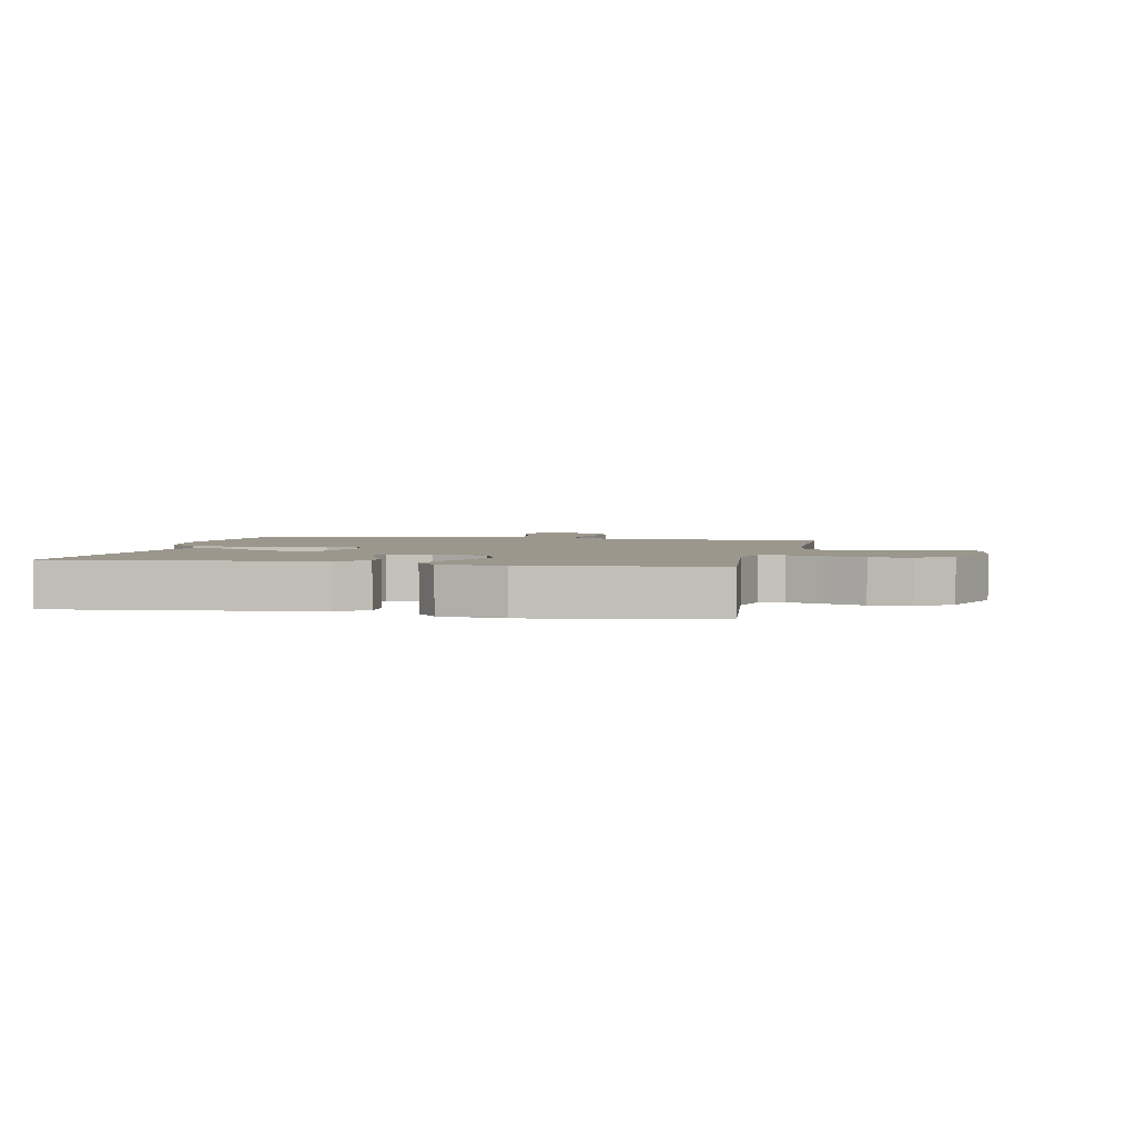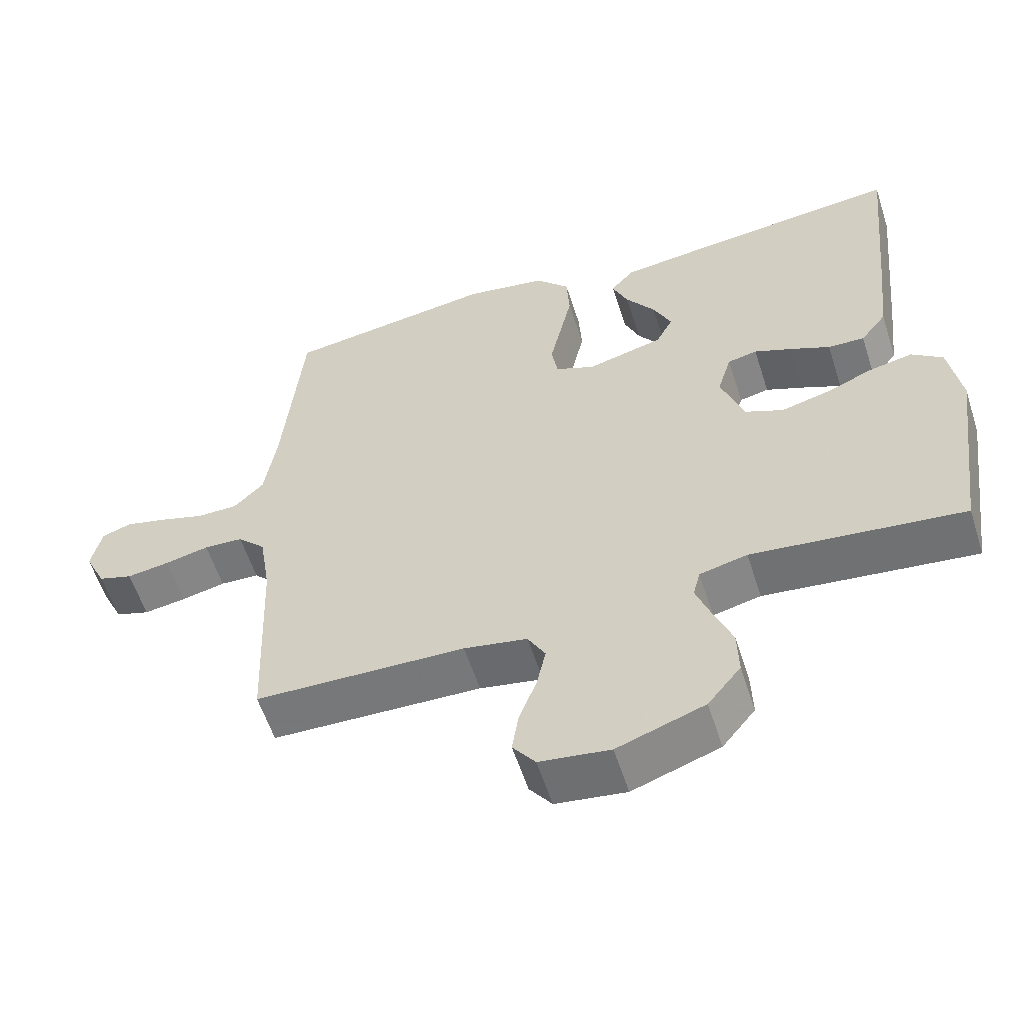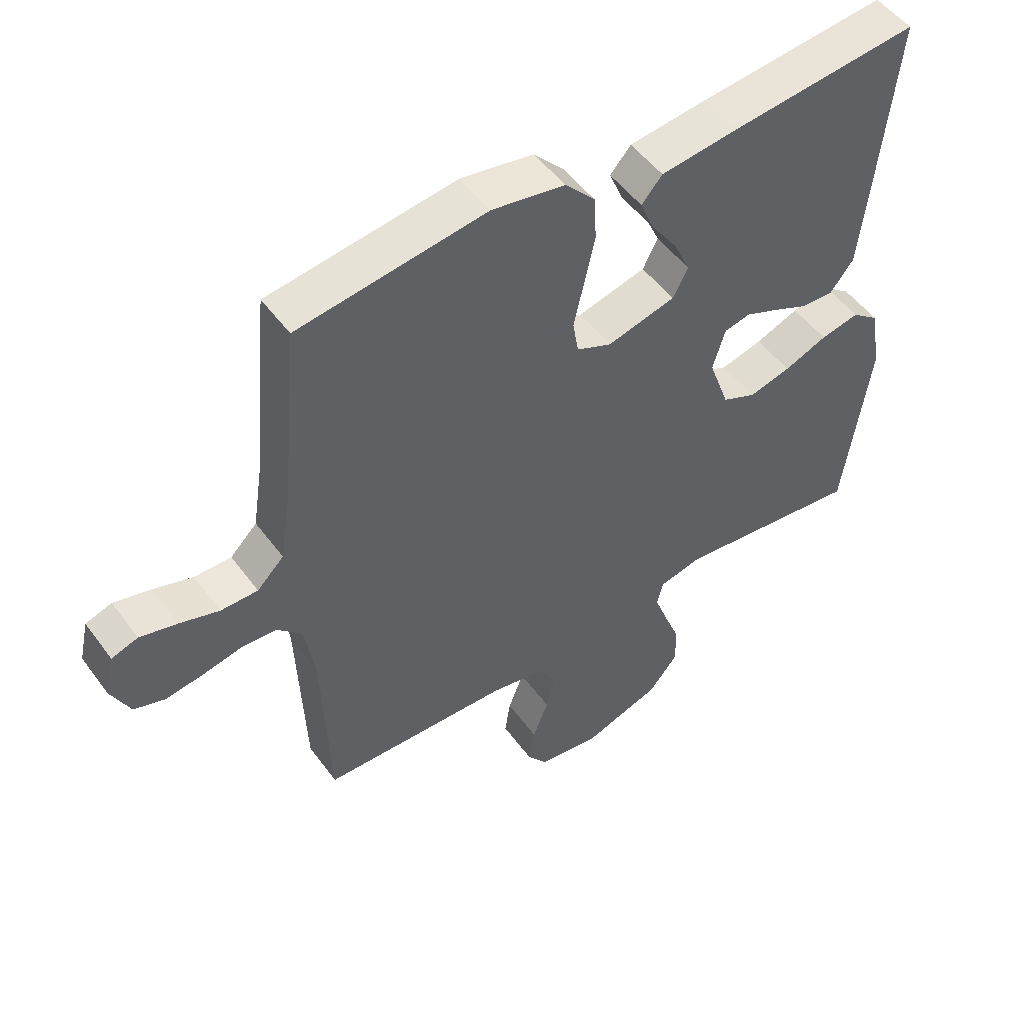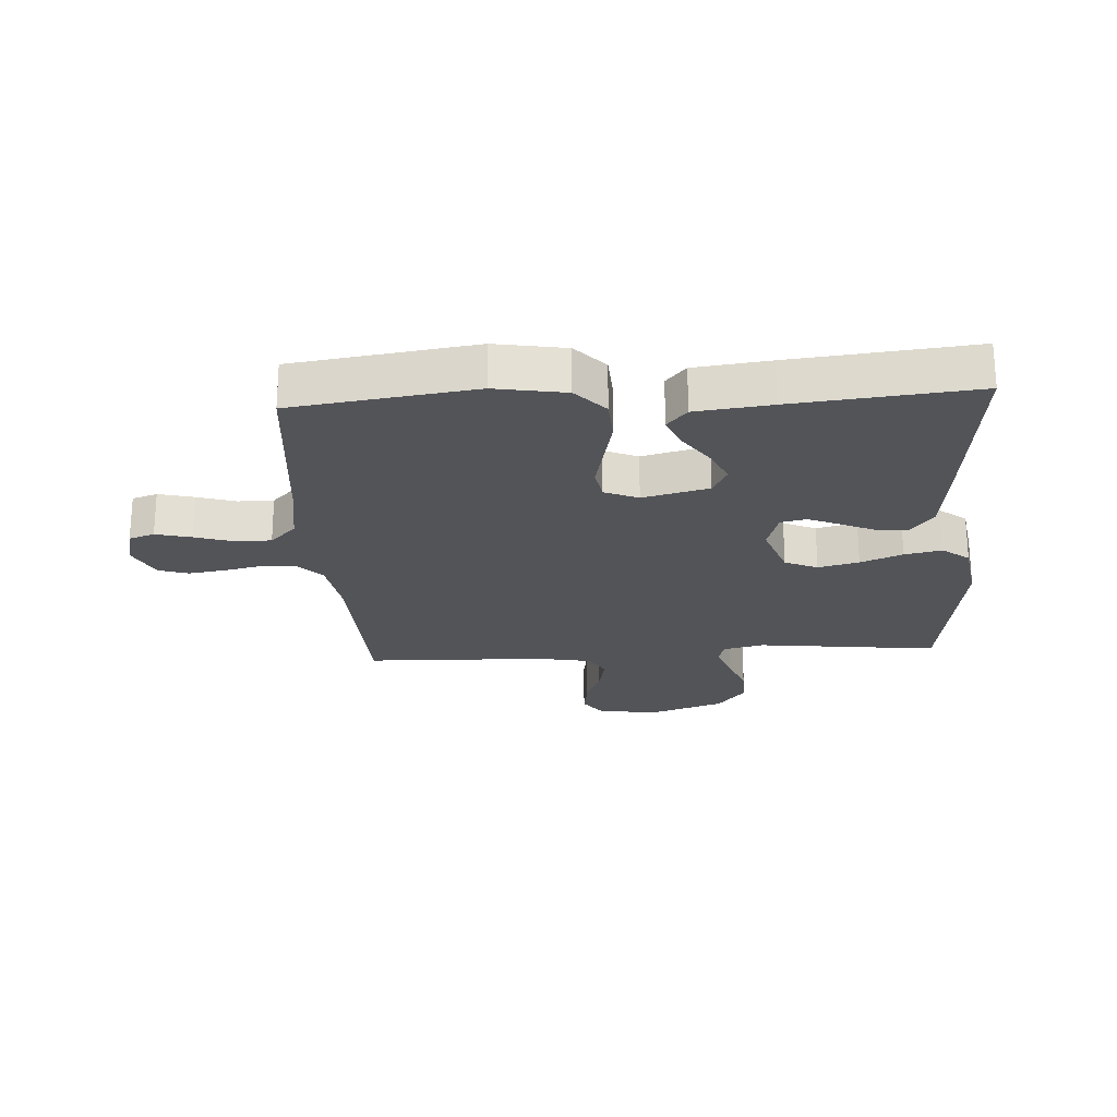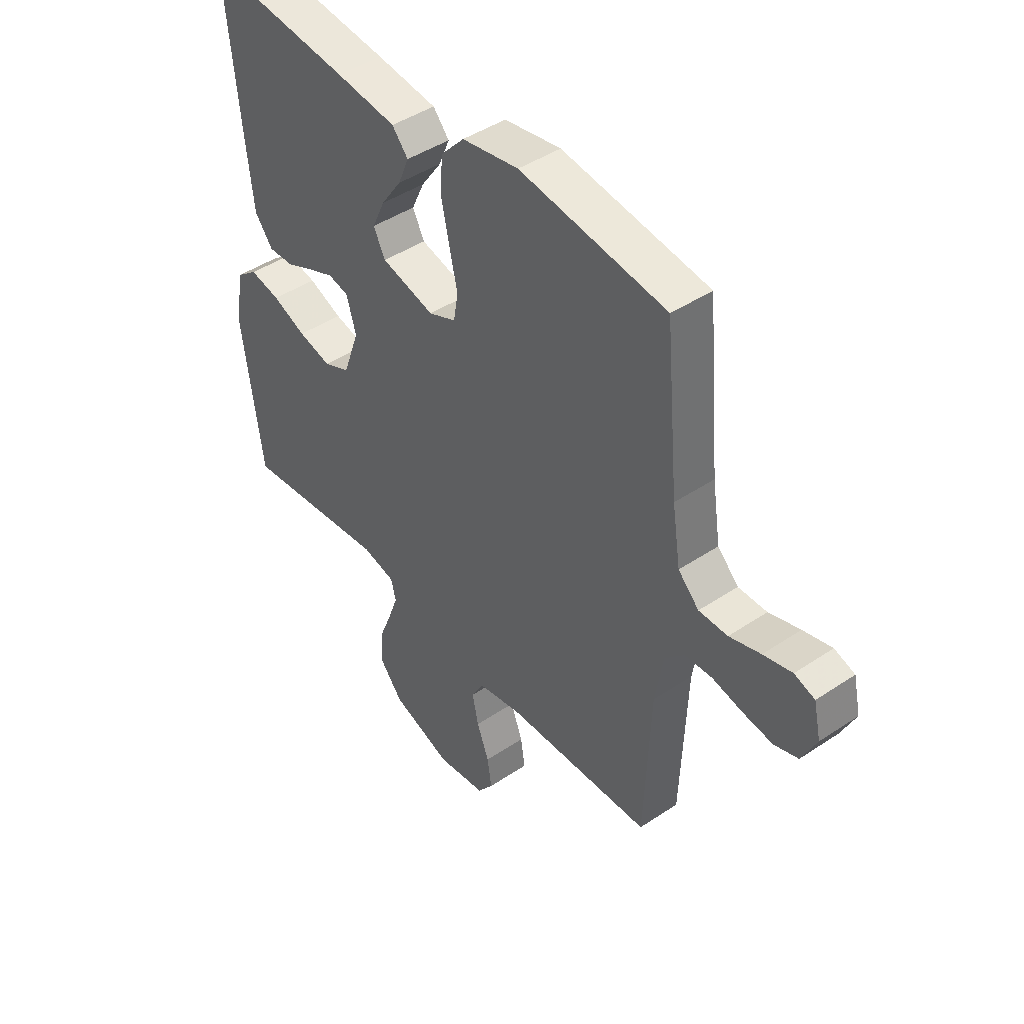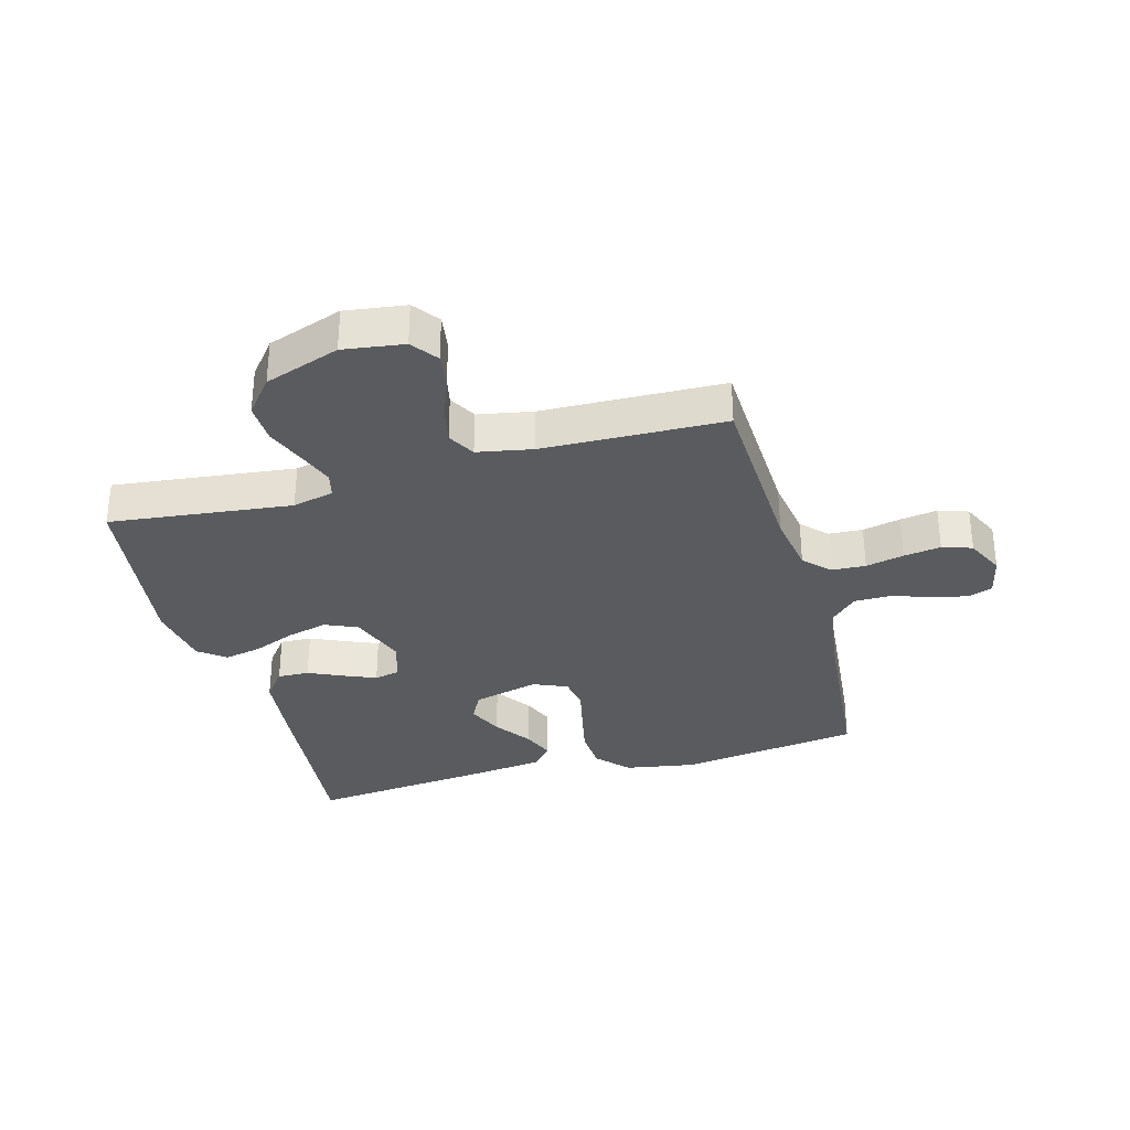
<metadata>
{"format":"obj","ext":"obj","renderer":"f3d","projection":"perspective","resolution":1024,"background":"white","views":[{"elev":2.7,"azim":102.0,"up":"+Y"},{"elev":-58.0,"azim":17.8,"up":"+Z"},{"elev":50.9,"azim":-35.1,"up":"+Z"},{"elev":-23.3,"azim":3.5,"up":"+Y"},{"elev":44.4,"azim":-128.1,"up":"+Z"},{"elev":-32.6,"azim":-164.5,"up":"+Y"}]}
</metadata>
<code>
v 0.5 0.07 0.5
v 0.47 0.07 0.2
v 0.456 0.07 0.074
v 0.419 0.07 0.026
v 0.367 0.07 0.028
v 0.31 0.07 0.054
v 0.257 0.07 0.076
v 0.215 0.07 0.067
v 0.195 0.07 0
v 0.228 0.07 -0.093
v 0.282 0.07 -0.117
v 0.349 0.07 -0.1
v 0.418 0.07 -0.072
v 0.48 0.07 -0.059
v 0.524 0.07 -0.093
v 0.541 0.07 -0.2
v 0.5 0.07 -0.5
v 0.2 0.07 -0.465
v 0.132 0.07 -0.481
v 0.122 0.07 -0.521
v 0.143 0.07 -0.579
v 0.169 0.07 -0.645
v 0.171 0.07 -0.712
v 0.124 0.07 -0.77
v 0 0.07 -0.813
v -0.1 0.07 -0.799
v -0.132 0.07 -0.756
v -0.123 0.07 -0.697
v -0.098 0.07 -0.631
v -0.085 0.07 -0.571
v -0.11 0.07 -0.526
v -0.2 0.07 -0.509
v -0.5 0.07 -0.5
v -0.512 0.07 -0.2
v -0.528 0.07 -0.1
v -0.568 0.07 -0.059
v -0.624 0.07 -0.056
v -0.687 0.07 -0.07
v -0.748 0.07 -0.079
v -0.797 0.07 -0.063
v -0.827 0.07 0
v -0.812 0.07 0.067
v -0.77 0.07 0.081
v -0.711 0.07 0.066
v -0.647 0.07 0.046
v -0.588 0.07 0.046
v -0.545 0.07 0.089
v -0.528 0.07 0.2
v -0.5 0.07 0.5
v -0.2 0.07 0.542
v -0.084 0.07 0.522
v -0.036 0.07 0.47
v -0.032 0.07 0.399
v -0.049 0.07 0.321
v -0.065 0.07 0.249
v -0.056 0.07 0.195
v 0 0.07 0.171
v 0.109 0.07 0.199
v 0.133 0.07 0.246
v 0.107 0.07 0.303
v 0.065 0.07 0.363
v 0.043 0.07 0.416
v 0.076 0.07 0.454
v 0.2 0.07 0.469
v 0.5 0 0.5
v 0.47 0 0.2
v 0.456 0 0.074
v 0.419 0 0.026
v 0.367 0 0.028
v 0.31 0 0.054
v 0.257 0 0.076
v 0.215 0 0.067
v 0.195 0 0
v 0.228 0 -0.093
v 0.282 0 -0.117
v 0.349 0 -0.1
v 0.418 0 -0.072
v 0.48 0 -0.059
v 0.524 0 -0.093
v 0.541 0 -0.2
v 0.5 0 -0.5
v 0.2 0 -0.465
v 0.132 0 -0.481
v 0.122 0 -0.521
v 0.143 0 -0.579
v 0.169 0 -0.645
v 0.171 0 -0.712
v 0.124 0 -0.77
v 0 0 -0.813
v -0.1 0 -0.799
v -0.132 0 -0.756
v -0.123 0 -0.697
v -0.098 0 -0.631
v -0.085 0 -0.571
v -0.11 0 -0.526
v -0.2 0 -0.509
v -0.5 0 -0.5
v -0.512 0 -0.2
v -0.528 0 -0.1
v -0.568 0 -0.059
v -0.624 0 -0.056
v -0.687 0 -0.07
v -0.748 0 -0.079
v -0.797 0 -0.063
v -0.827 0 0
v -0.812 0 0.067
v -0.77 0 0.081
v -0.711 0 0.066
v -0.647 0 0.046
v -0.588 0 0.046
v -0.545 0 0.089
v -0.528 0 0.2
v -0.5 0 0.5
v -0.2 0 0.542
v -0.084 0 0.522
v -0.036 0 0.47
v -0.032 0 0.399
v -0.049 0 0.321
v -0.065 0 0.249
v -0.056 0 0.195
v 0 0 0.171
v 0.109 0 0.199
v 0.133 0 0.246
v 0.107 0 0.303
v 0.065 0 0.363
v 0.043 0 0.416
v 0.076 0 0.454
v 0.2 0 0.469
f 4 5 6
f 3 4 6
f 2 3 6
f 1 2 6
f 64 1 6
f 63 64 6
f 62 63 6
f 61 62 6
f 60 61 6
f 59 60 6 7
f 58 59 7 8
f 57 58 8 9
f 56 57 9 10
f 53 54 55
f 52 53 55
f 51 52 55
f 50 51 55
f 49 50 55
f 48 49 55
f 47 48 55 56
f 46 47 56 10
f 43 44 45
f 42 43 45
f 41 42 45
f 40 41 45
f 39 40 45
f 38 39 45
f 37 38 45
f 45 46 10
f 37 45 10
f 36 37 10
f 32 33 34
f 31 32 34 35
f 27 28 29
f 26 27 29
f 25 26 29
f 24 25 29
f 23 24 29
f 22 23 29
f 21 22 29
f 20 21 29 30
f 19 20 30 31
f 16 17 18
f 15 16 18
f 14 15 18
f 13 14 18
f 12 13 18
f 18 19 31
f 12 18 31
f 11 12 31
f 31 35 36
f 11 31 36
f 10 11 36
f 70 69 68
f 70 68 67
f 70 67 66
f 70 66 65
f 70 65 128
f 70 128 127
f 70 127 126
f 70 126 125
f 70 125 124
f 71 70 124 123
f 72 71 123 122
f 73 72 122 121
f 74 73 121 120
f 119 118 117
f 119 117 116
f 119 116 115
f 119 115 114
f 119 114 113
f 119 113 112
f 120 119 112 111
f 74 120 111 110
f 109 108 107
f 109 107 106
f 109 106 105
f 109 105 104
f 109 104 103
f 109 103 102
f 109 102 101
f 74 110 109
f 74 109 101
f 74 101 100
f 98 97 96
f 99 98 96 95
f 93 92 91
f 93 91 90
f 93 90 89
f 93 89 88
f 93 88 87
f 93 87 86
f 93 86 85
f 94 93 85 84
f 95 94 84 83
f 82 81 80
f 82 80 79
f 82 79 78
f 82 78 77
f 82 77 76
f 95 83 82
f 95 82 76
f 95 76 75
f 100 99 95
f 100 95 75
f 100 75 74
f 1 65 66 2
f 2 66 67 3
f 3 67 68 4
f 4 68 69 5
f 5 69 70 6
f 6 70 71 7
f 7 71 72 8
f 8 72 73 9
f 9 73 74 10
f 10 74 75 11
f 11 75 76 12
f 12 76 77 13
f 13 77 78 14
f 14 78 79 15
f 15 79 80 16
f 16 80 81 17
f 17 81 82 18
f 18 82 83 19
f 19 83 84 20
f 20 84 85 21
f 21 85 86 22
f 22 86 87 23
f 23 87 88 24
f 24 88 89 25
f 25 89 90 26
f 26 90 91 27
f 27 91 92 28
f 28 92 93 29
f 29 93 94 30
f 30 94 95 31
f 31 95 96 32
f 32 96 97 33
f 33 97 98 34
f 34 98 99 35
f 35 99 100 36
f 36 100 101 37
f 37 101 102 38
f 38 102 103 39
f 39 103 104 40
f 40 104 105 41
f 41 105 106 42
f 42 106 107 43
f 43 107 108 44
f 44 108 109 45
f 45 109 110 46
f 46 110 111 47
f 47 111 112 48
f 48 112 113 49
f 49 113 114 50
f 50 114 115 51
f 51 115 116 52
f 52 116 117 53
f 53 117 118 54
f 54 118 119 55
f 55 119 120 56
f 56 120 121 57
f 57 121 122 58
f 58 122 123 59
f 59 123 124 60
f 60 124 125 61
f 61 125 126 62
f 62 126 127 63
f 63 127 128 64
f 64 128 65 1

</code>
